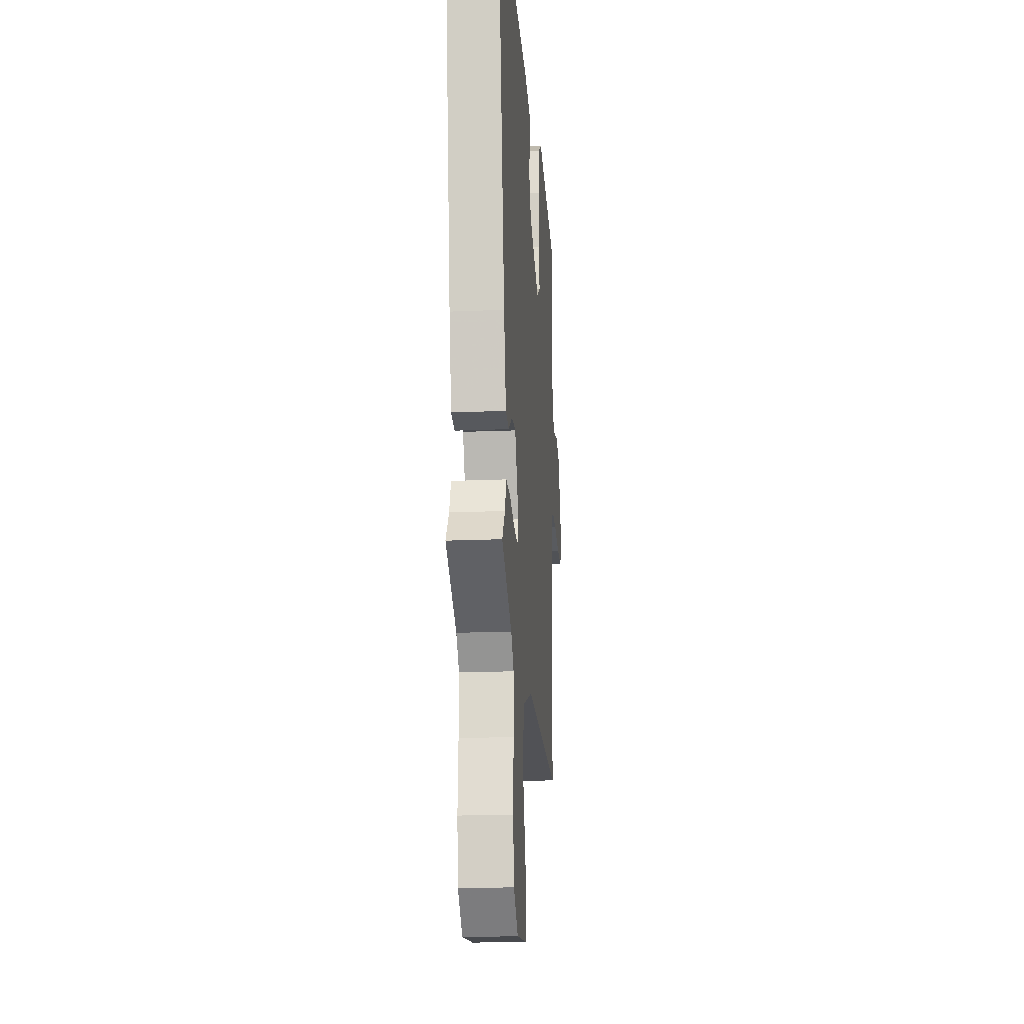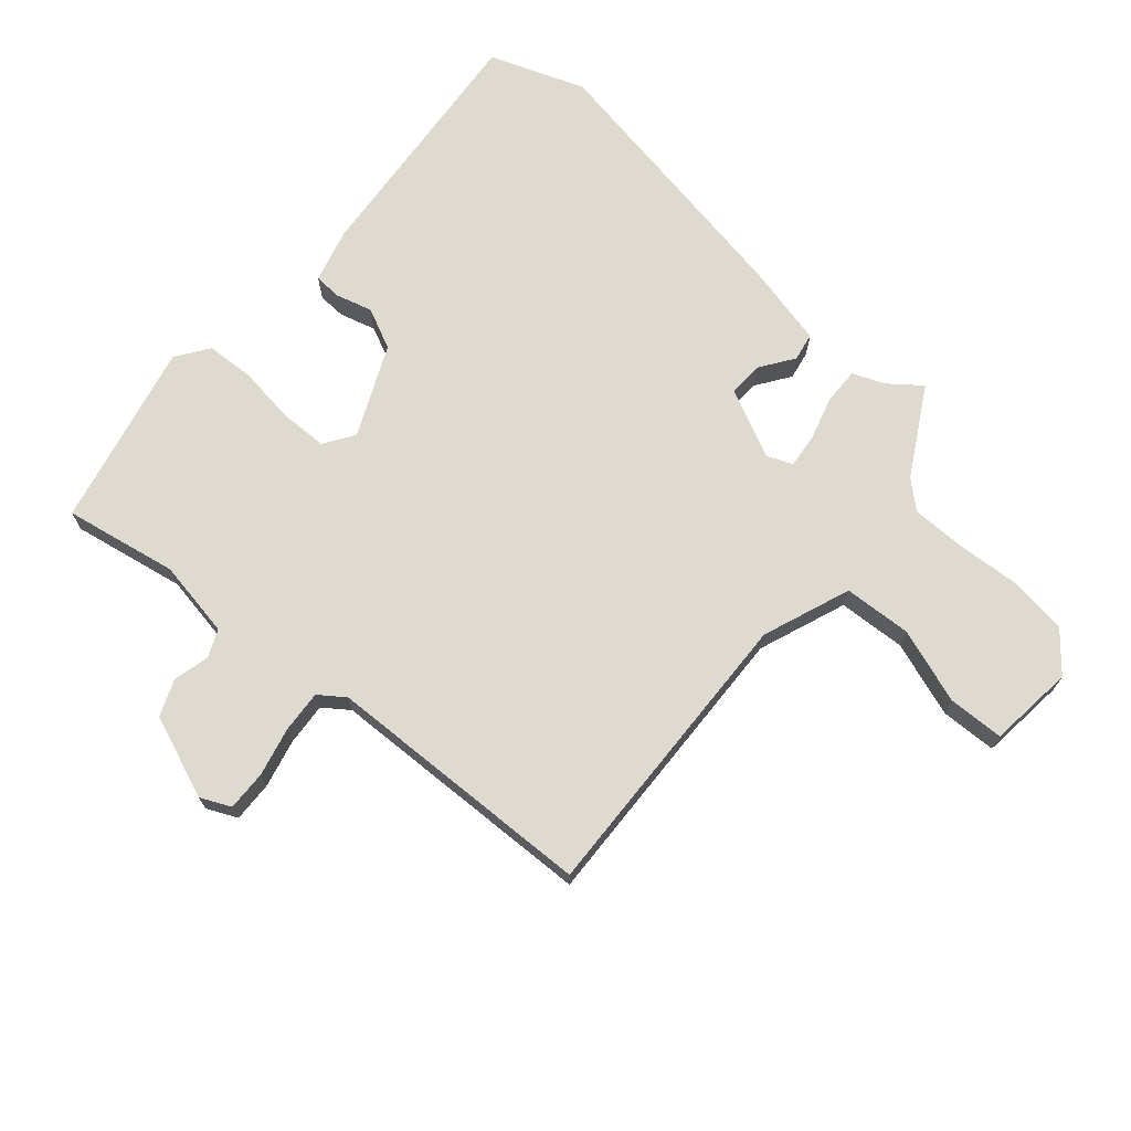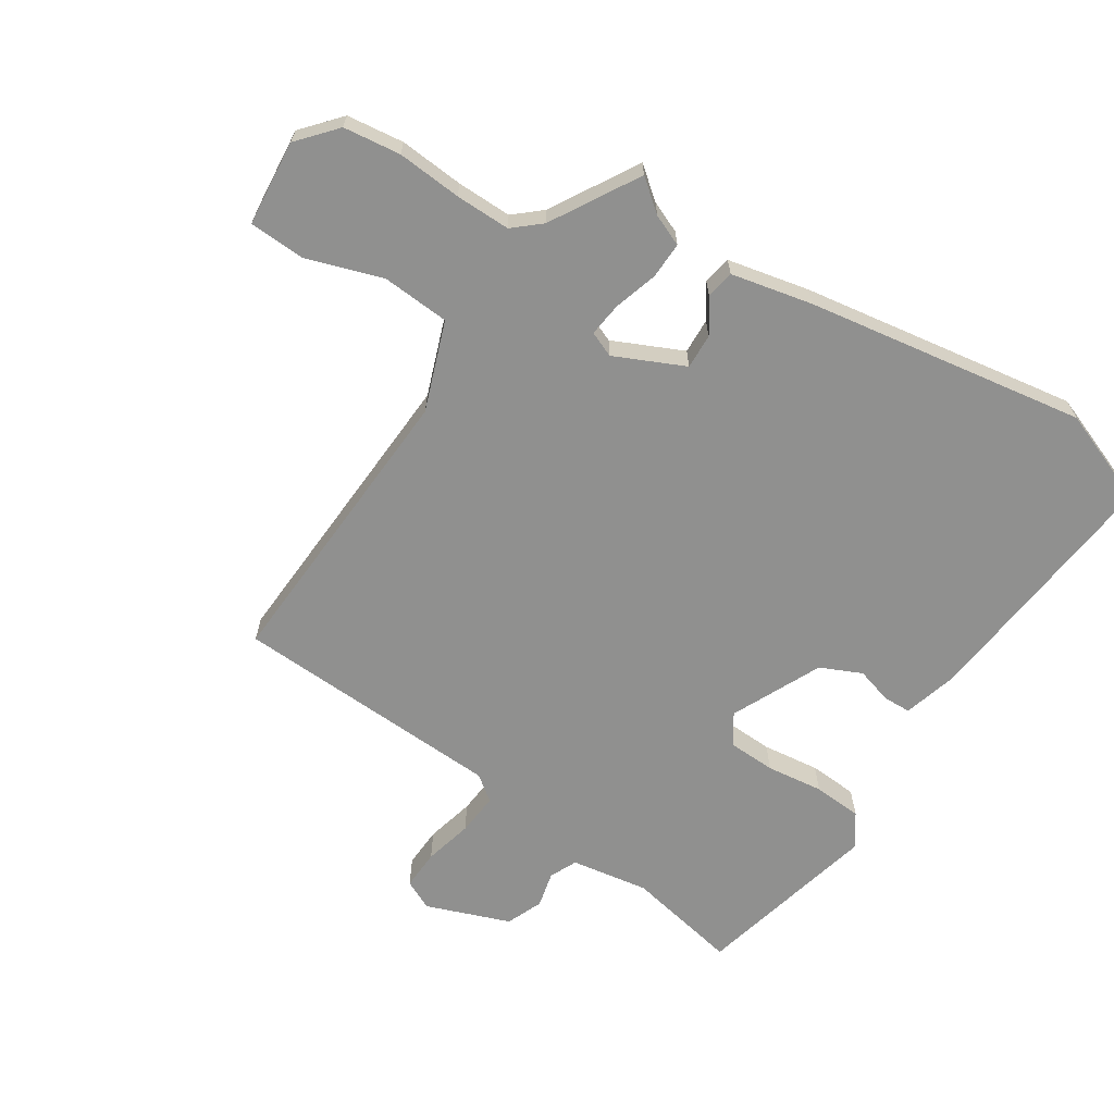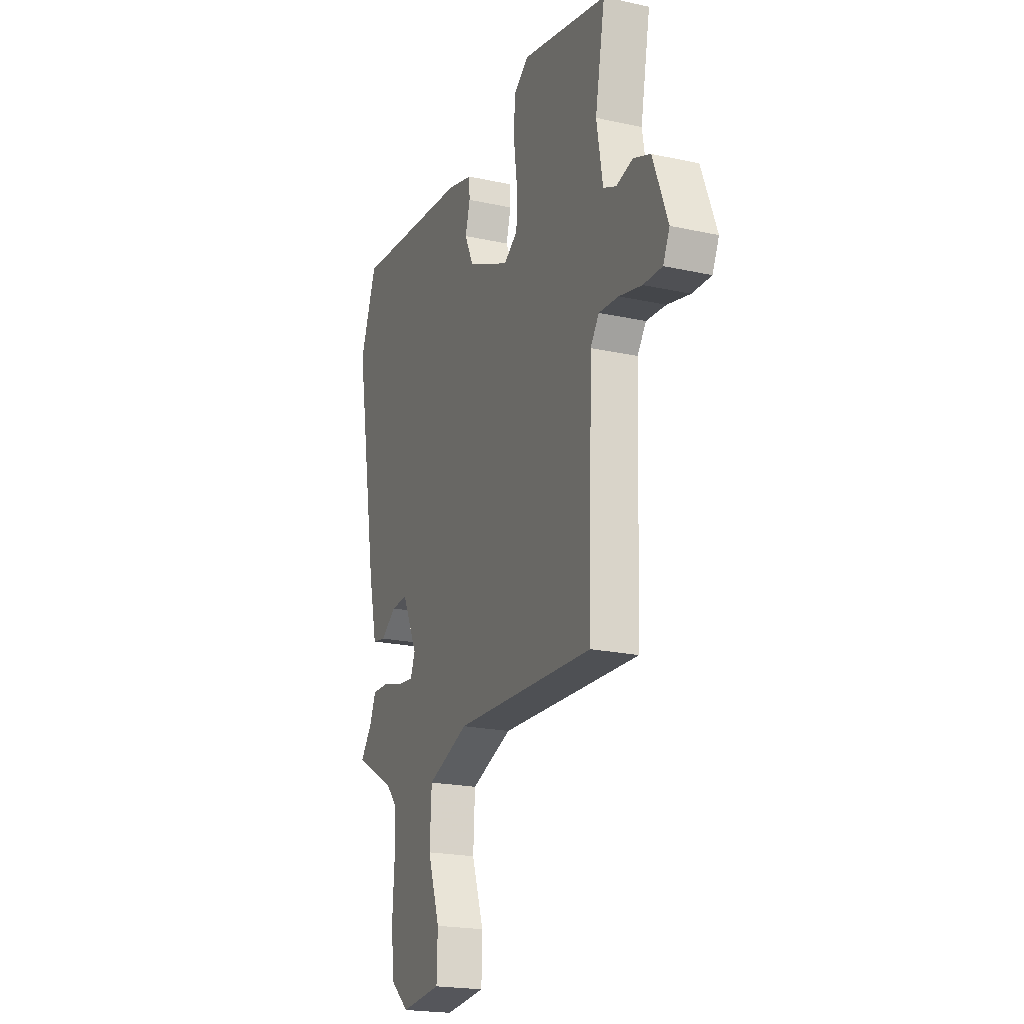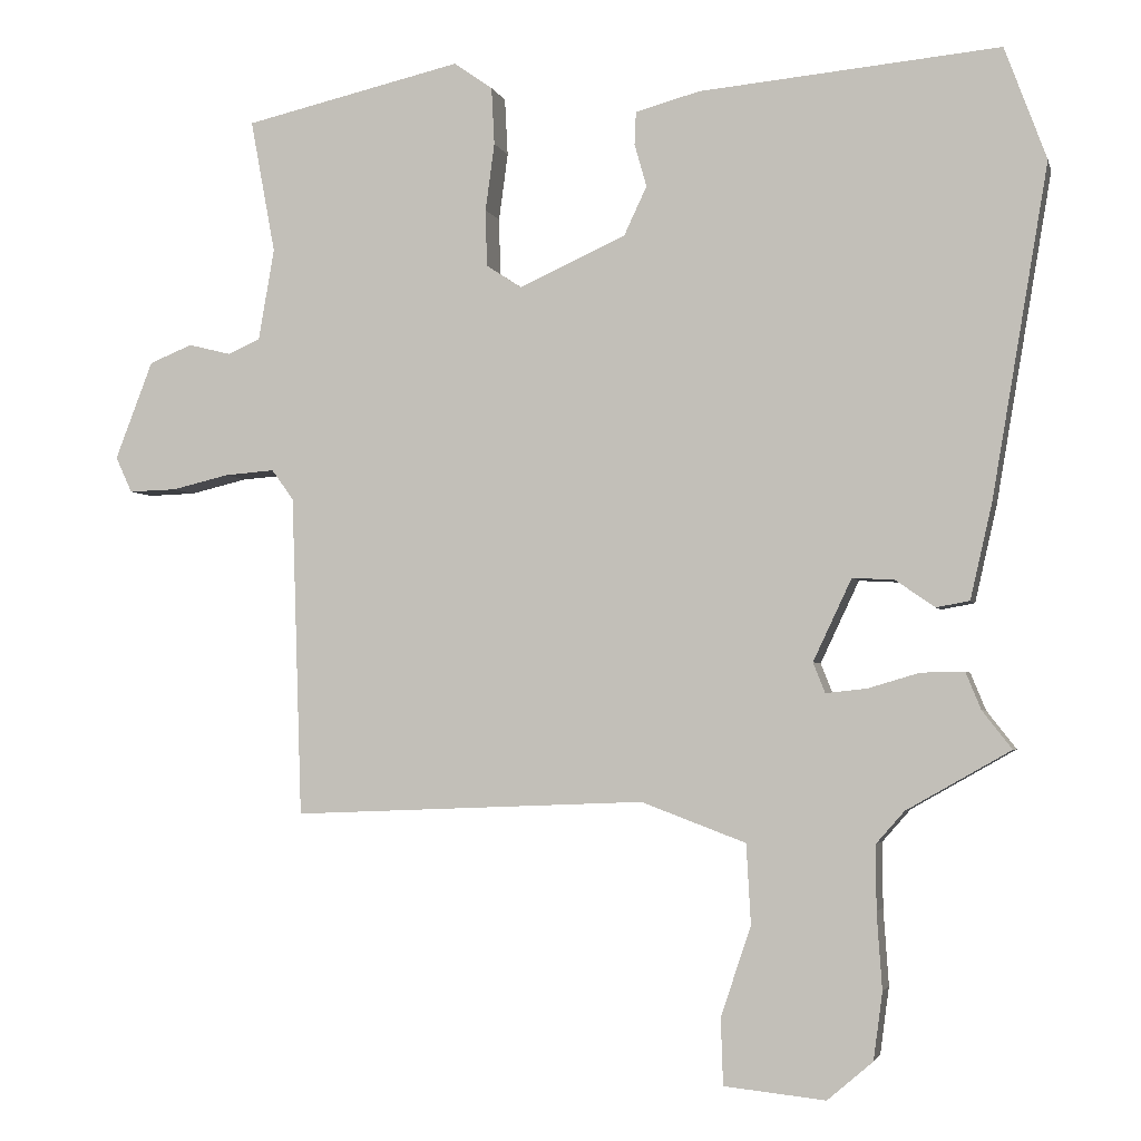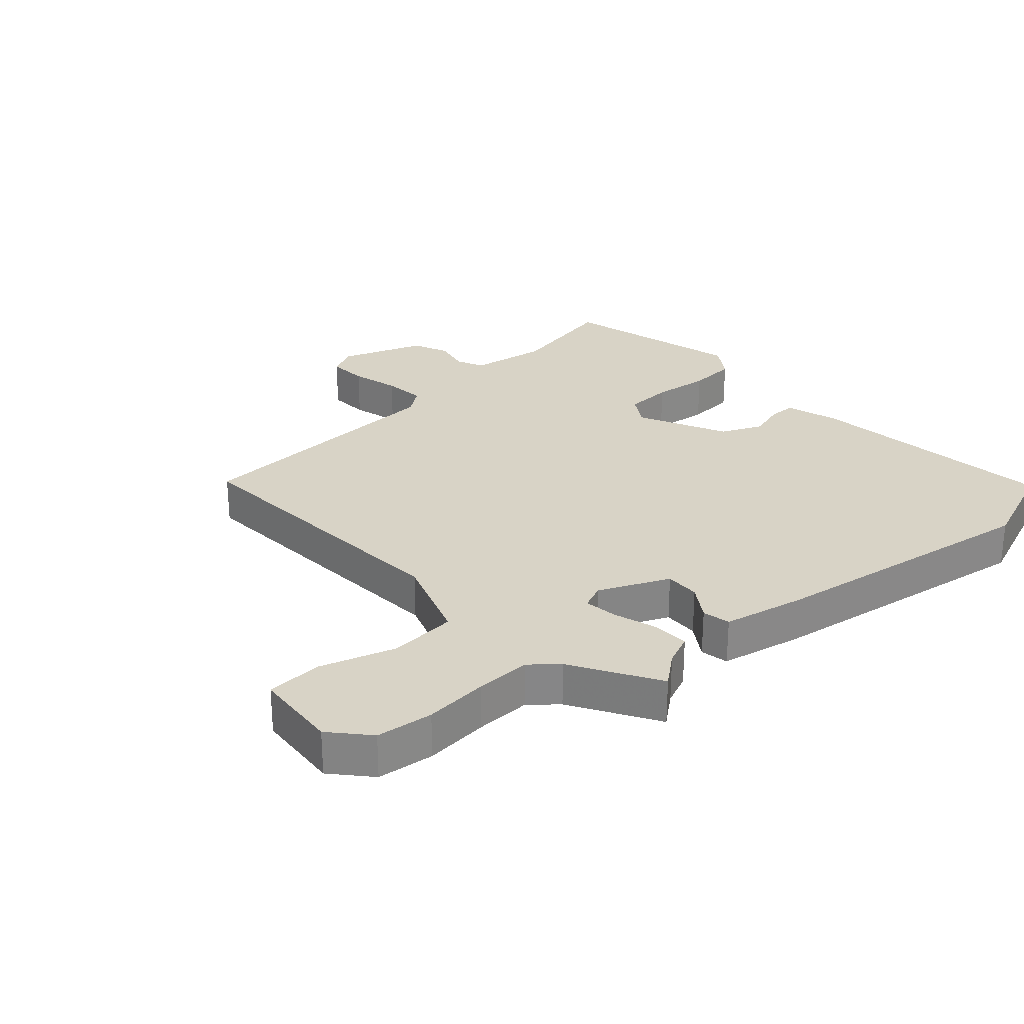
<metadata>
{"format":"obj","ext":"obj","renderer":"f3d","projection":"perspective","resolution":1024,"background":"white","views":[{"elev":-19.0,"azim":-85.4,"up":"+Z"},{"elev":70.7,"azim":131.0,"up":"+Y"},{"elev":-65.6,"azim":-123.5,"up":"+Y"},{"elev":-20.8,"azim":68.4,"up":"+Z"},{"elev":-3.2,"azim":-166.5,"up":"+Z"},{"elev":27.9,"azim":-133.0,"up":"+Y"}]}
</metadata>
<code>
v 0.521 0.07 0.458
v 0.488 0.07 0.281
v 0.509 0.07 0.16
v 0.552 0.07 0.141
v 0.608 0.07 0.155
v 0.665 0.07 0.132
v 0.715 0.07 0.002
v 0.693 0.07 -0.045
v 0.63 0.07 -0.043
v 0.554 0.07 -0.025
v 0.488 0.07 -0.02
v 0.459 0.07 -0.06
v 0.445 0.07 -0.484
v -0.023 0.07 -0.465
v -0.161 0.07 -0.517
v -0.167 0.07 -0.623
v -0.127 0.07 -0.741
v -0.13 0.07 -0.829
v -0.264 0.07 -0.843
v -0.324 0.07 -0.792
v -0.336 0.07 -0.703
v -0.329 0.07 -0.602
v -0.329 0.07 -0.516
v -0.366 0.07 -0.474
v -0.503 0.07 -0.396
v -0.464 0.07 -0.346
v -0.444 0.07 -0.297
v -0.387 0.07 -0.298
v -0.319 0.07 -0.318
v -0.265 0.07 -0.324
v -0.249 0.07 -0.284
v -0.3 0.07 -0.176
v -0.355 0.07 -0.179
v -0.407 0.07 -0.215
v -0.451 0.07 -0.207
v -0.48 0.07 -0.08
v -0.554 0.07 0.355
v -0.499 0.07 0.504
v -0.102 0.07 0.468
v -0.017 0.07 0.445
v -0.015 0.07 0.402
v -0.031 0.07 0.345
v -0.001 0.07 0.281
v 0.14 0.07 0.217
v 0.187 0.07 0.248
v 0.189 0.07 0.323
v 0.177 0.07 0.412
v 0.181 0.07 0.488
v 0.232 0.07 0.524
v 0.521 0 0.458
v 0.488 0 0.281
v 0.509 0 0.16
v 0.552 0 0.141
v 0.608 0 0.155
v 0.665 0 0.132
v 0.715 0 0.002
v 0.693 0 -0.045
v 0.63 0 -0.043
v 0.554 0 -0.025
v 0.488 0 -0.02
v 0.459 0 -0.06
v 0.445 0 -0.484
v -0.023 0 -0.465
v -0.161 0 -0.517
v -0.167 0 -0.623
v -0.127 0 -0.741
v -0.13 0 -0.829
v -0.264 0 -0.843
v -0.324 0 -0.792
v -0.336 0 -0.703
v -0.329 0 -0.602
v -0.329 0 -0.516
v -0.366 0 -0.474
v -0.503 0 -0.396
v -0.464 0 -0.346
v -0.444 0 -0.297
v -0.387 0 -0.298
v -0.319 0 -0.318
v -0.265 0 -0.324
v -0.249 0 -0.284
v -0.3 0 -0.176
v -0.355 0 -0.179
v -0.407 0 -0.215
v -0.451 0 -0.207
v -0.48 0 -0.08
v -0.554 0 0.355
v -0.499 0 0.504
v -0.102 0 0.468
v -0.017 0 0.445
v -0.015 0 0.402
v -0.031 0 0.345
v -0.001 0 0.281
v 0.14 0 0.217
v 0.187 0 0.248
v 0.189 0 0.323
v 0.177 0 0.412
v 0.181 0 0.488
v 0.232 0 0.524
f 49 1 2
f 48 49 2
f 47 48 2
f 46 47 2
f 45 46 2 3
f 44 45 3 4
f 40 41 42
f 39 40 42
f 38 39 42
f 37 38 42
f 36 37 42
f 35 36 42
f 34 35 42
f 33 34 42
f 32 33 42 43
f 31 32 43 44
f 26 27 28 29
f 26 29 30
f 25 26 30
f 24 25 30
f 23 24 30
f 31 44 4
f 30 31 4
f 23 30 4
f 22 23 4
f 20 21 22
f 19 20 22
f 18 19 22
f 17 18 22
f 16 17 22
f 12 13 14
f 11 12 14 15
f 8 9 10
f 7 8 10
f 6 7 10
f 5 6 10
f 4 5 10
f 4 10 11
f 22 4 11 15
f 15 16 22
f 51 50 98
f 51 98 97
f 51 97 96
f 51 96 95
f 52 51 95 94
f 53 52 94 93
f 91 90 89
f 91 89 88
f 91 88 87
f 91 87 86
f 91 86 85
f 91 85 84
f 91 84 83
f 91 83 82
f 92 91 82 81
f 93 92 81 80
f 78 77 76 75
f 79 78 75
f 79 75 74
f 79 74 73
f 79 73 72
f 53 93 80
f 53 80 79
f 53 79 72
f 53 72 71
f 71 70 69
f 71 69 68
f 71 68 67
f 71 67 66
f 71 66 65
f 63 62 61
f 64 63 61 60
f 59 58 57
f 59 57 56
f 59 56 55
f 59 55 54
f 59 54 53
f 60 59 53
f 64 60 53 71
f 71 65 64
f 1 50 51 2
f 2 51 52 3
f 3 52 53 4
f 4 53 54 5
f 5 54 55 6
f 6 55 56 7
f 7 56 57 8
f 8 57 58 9
f 9 58 59 10
f 10 59 60 11
f 11 60 61 12
f 12 61 62 13
f 13 62 63 14
f 14 63 64 15
f 15 64 65 16
f 16 65 66 17
f 17 66 67 18
f 18 67 68 19
f 19 68 69 20
f 20 69 70 21
f 21 70 71 22
f 22 71 72 23
f 23 72 73 24
f 24 73 74 25
f 25 74 75 26
f 26 75 76 27
f 27 76 77 28
f 28 77 78 29
f 29 78 79 30
f 30 79 80 31
f 31 80 81 32
f 32 81 82 33
f 33 82 83 34
f 34 83 84 35
f 35 84 85 36
f 36 85 86 37
f 37 86 87 38
f 38 87 88 39
f 39 88 89 40
f 40 89 90 41
f 41 90 91 42
f 42 91 92 43
f 43 92 93 44
f 44 93 94 45
f 45 94 95 46
f 46 95 96 47
f 47 96 97 48
f 48 97 98 49
f 49 98 50 1

</code>
